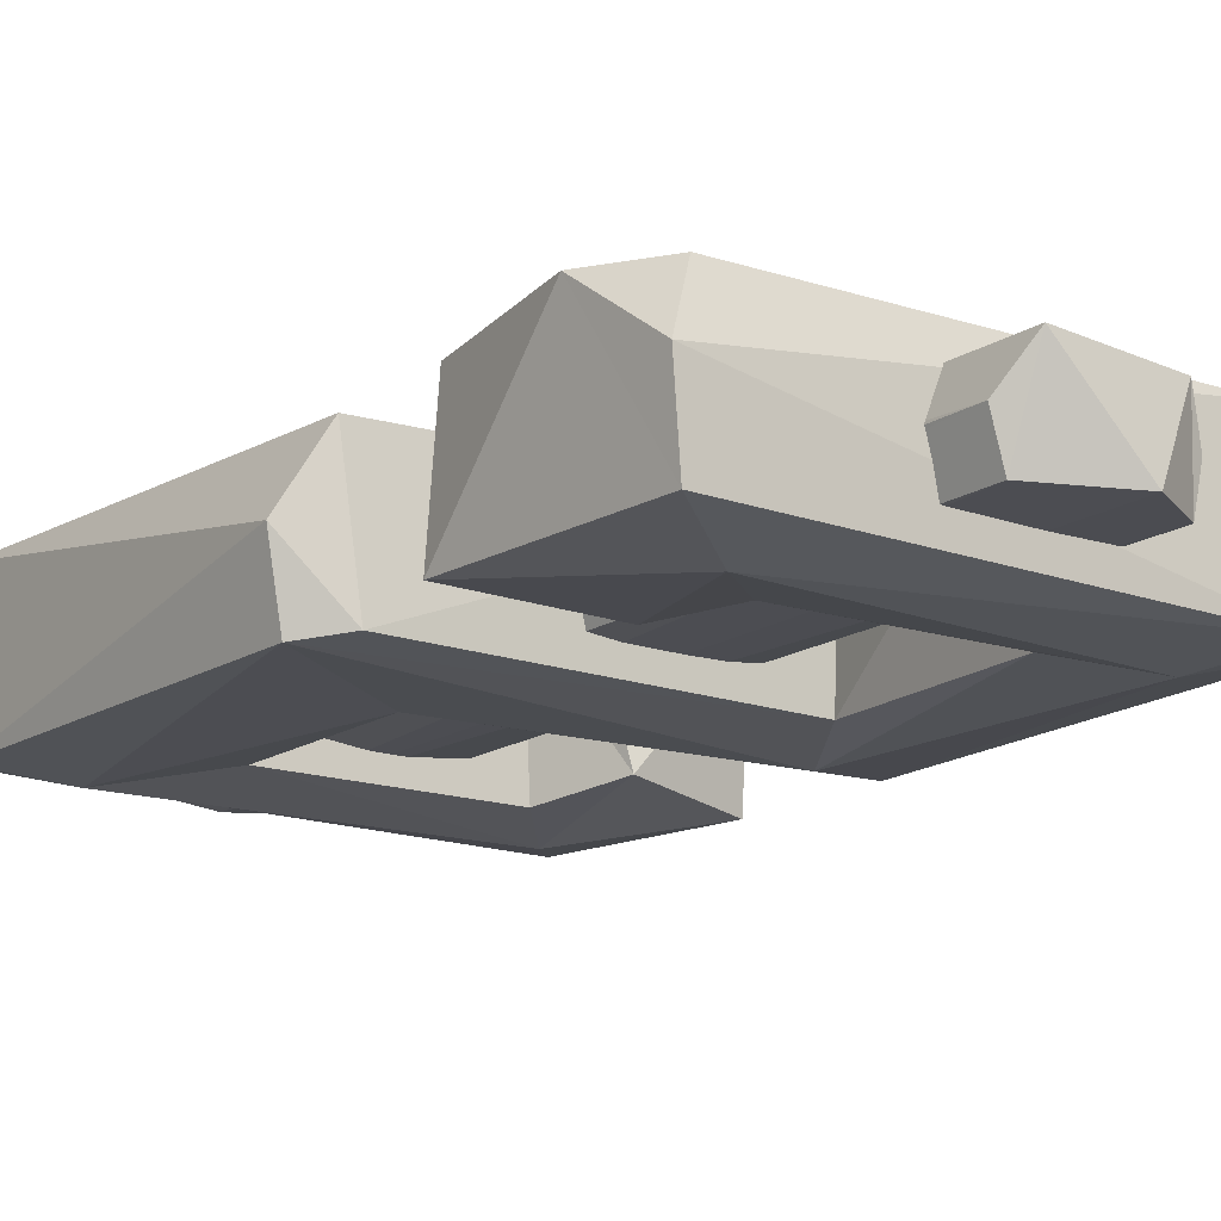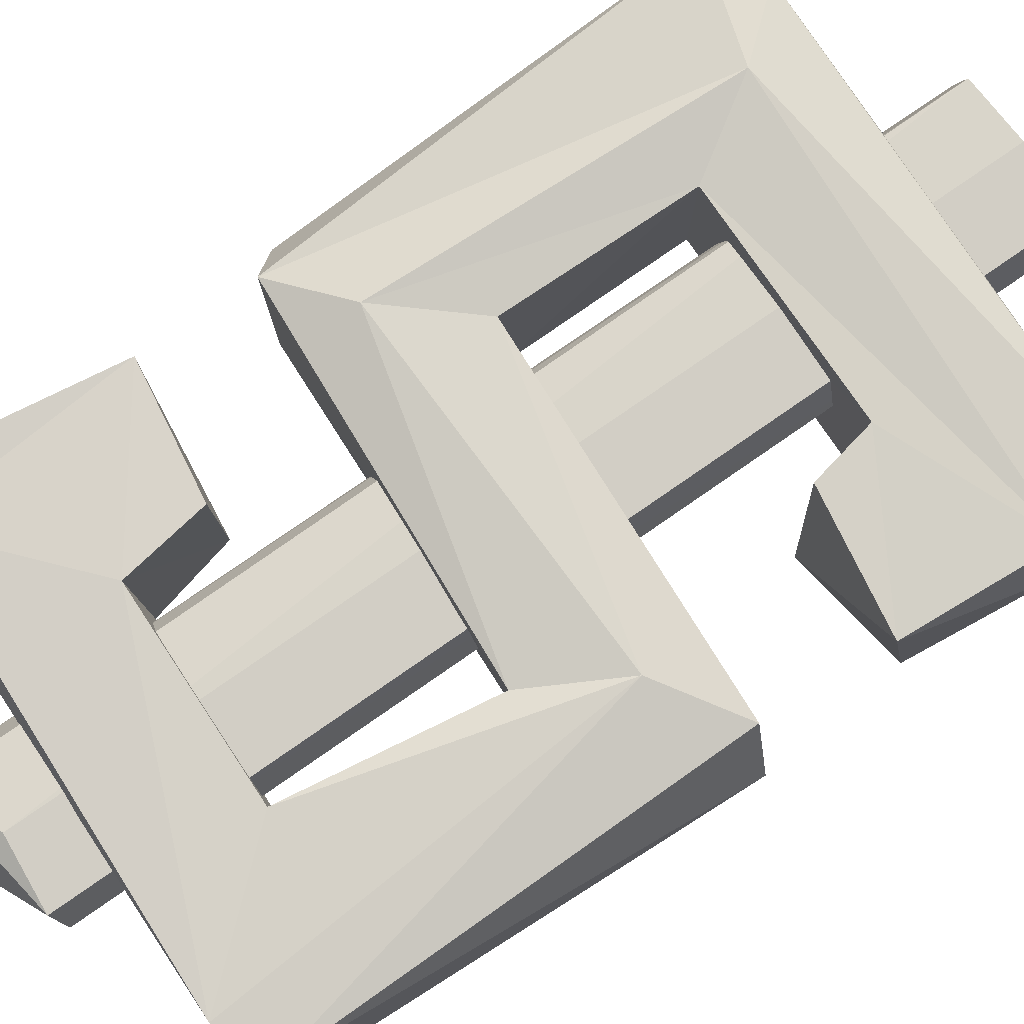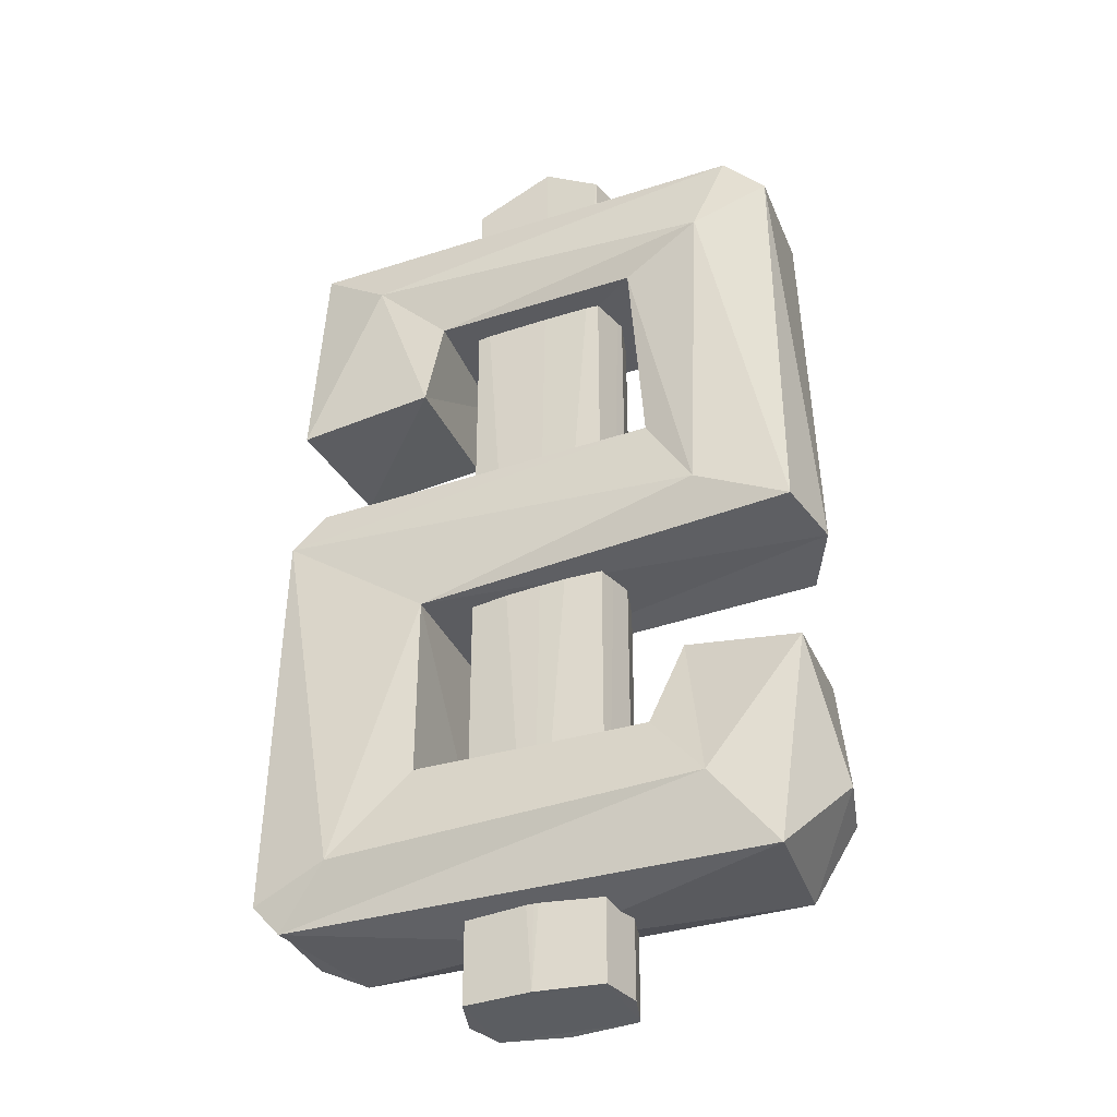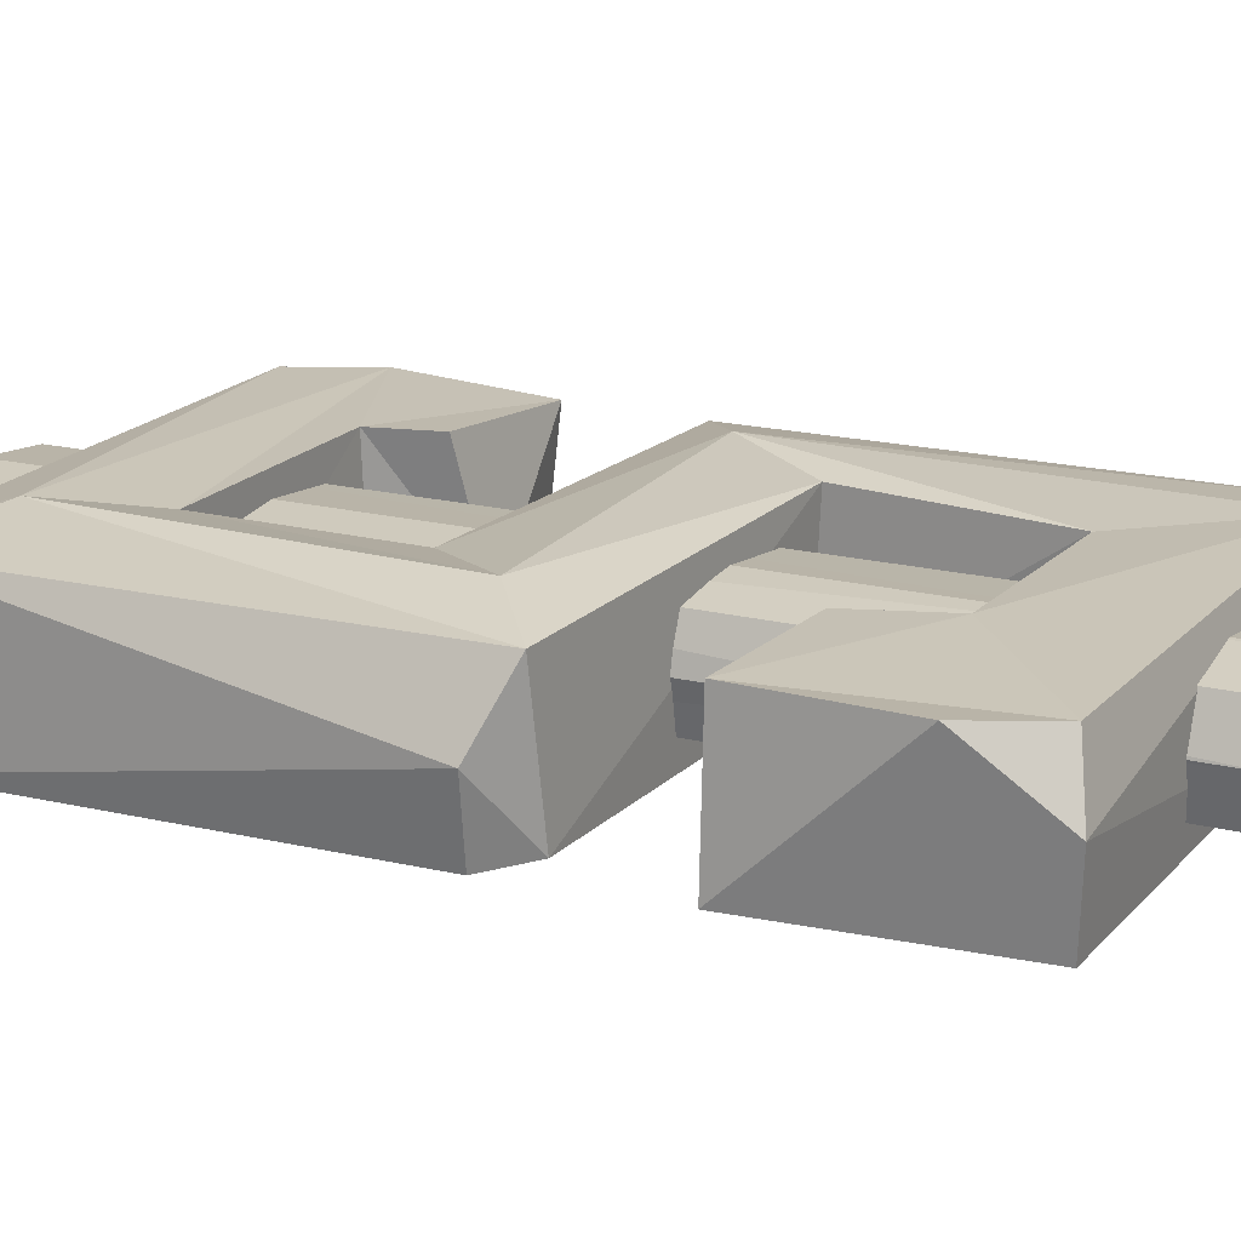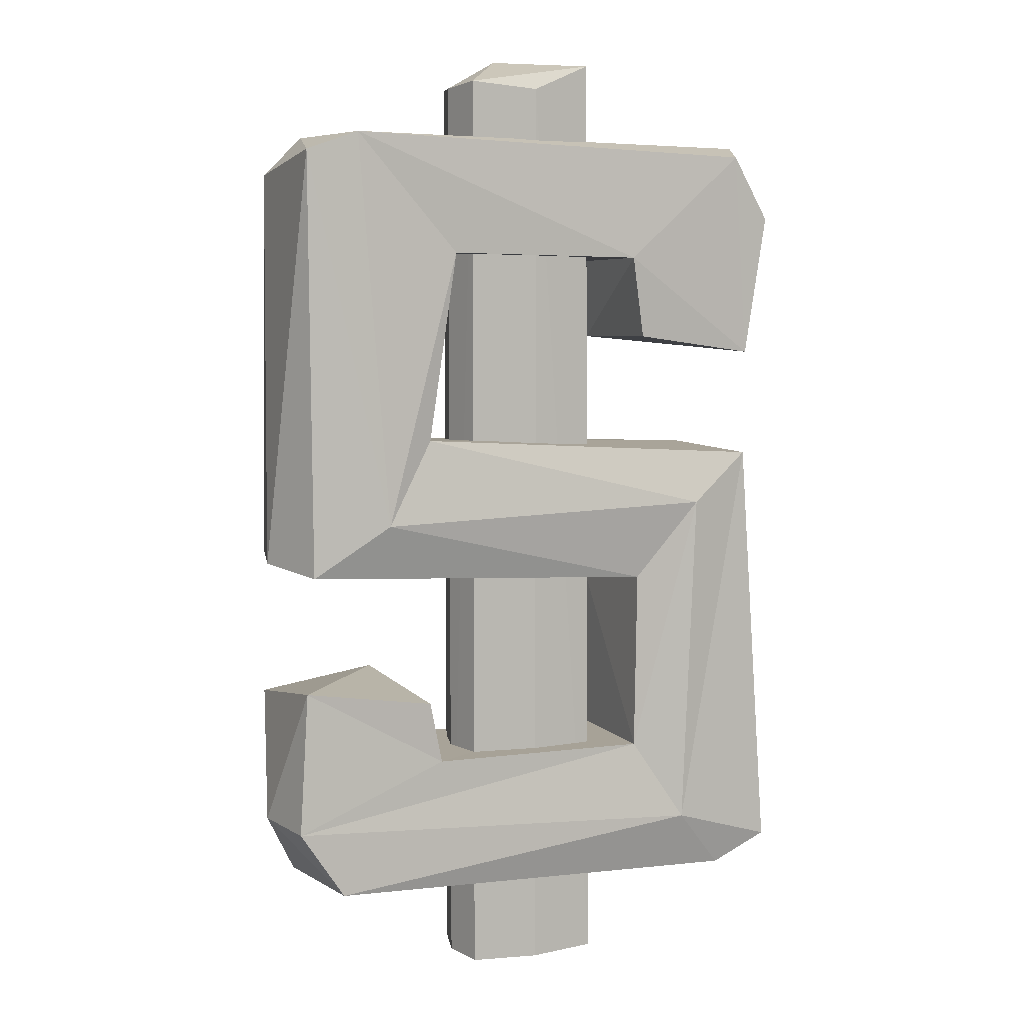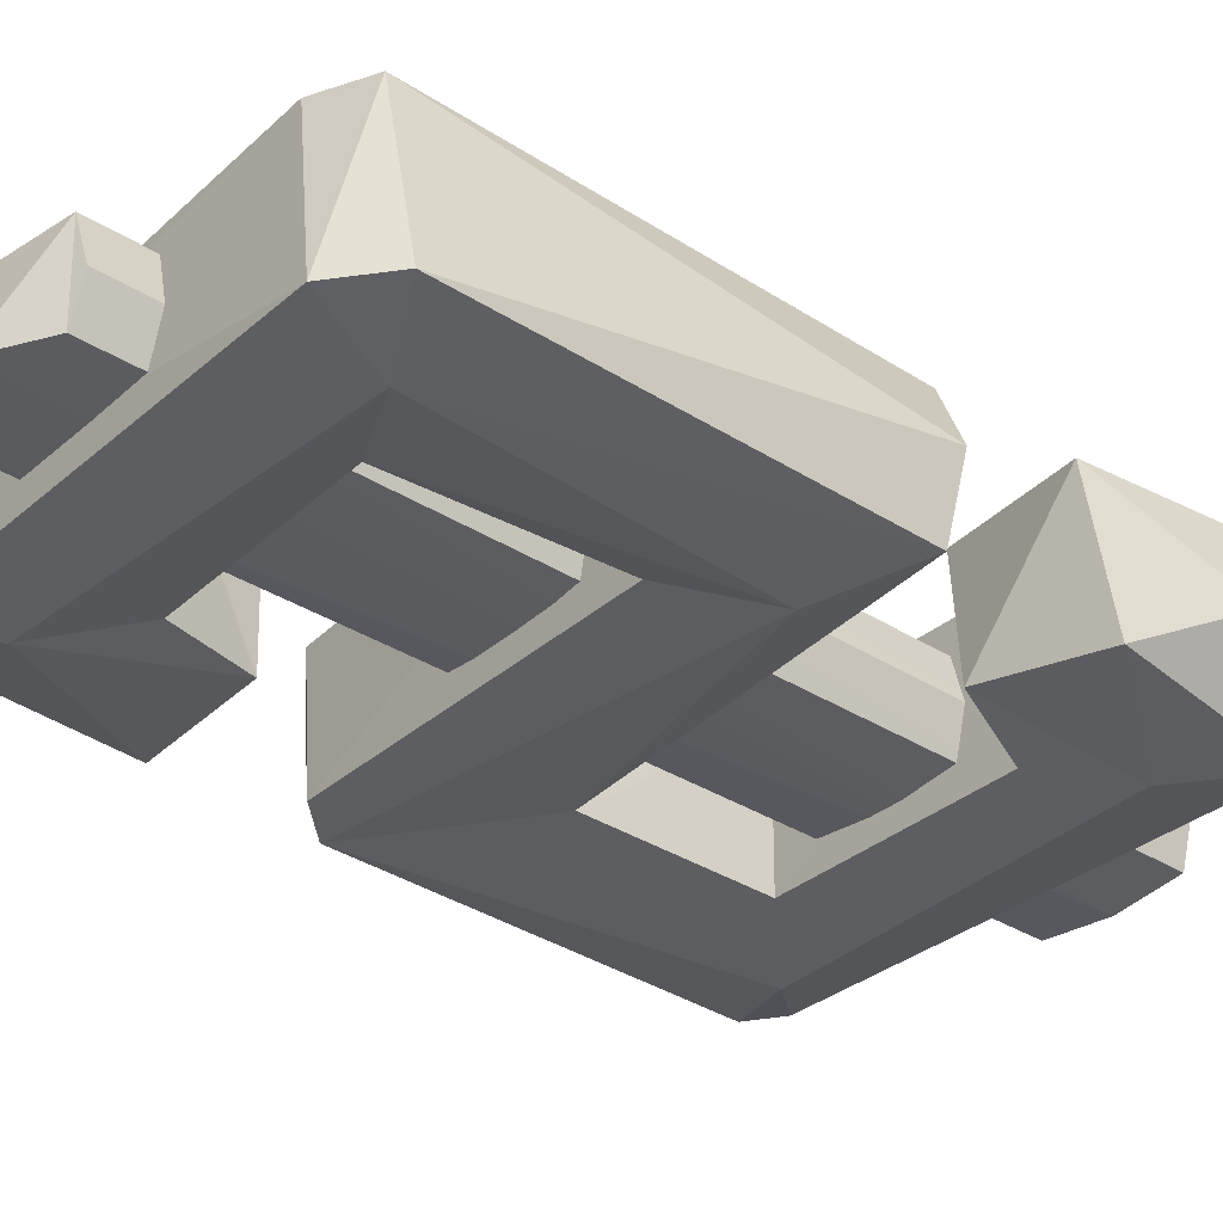
<metadata>
{"format":"obj","ext":"obj","renderer":"f3d","projection":"perspective","resolution":1024,"background":"white","views":[{"elev":-15.7,"azim":143.3,"up":"+Z"},{"elev":78.4,"azim":-124.7,"up":"+Z"},{"elev":-34.3,"azim":-158.4,"up":"+Y"},{"elev":18.3,"azim":116.1,"up":"+Z"},{"elev":6.6,"azim":-22.3,"up":"+Y"},{"elev":-33.3,"azim":-131.2,"up":"+Z"}]}
</metadata>
<code>
v 4.622 31 -2.876
v -4.611 -32.54 2.889
v 4.251 32.86 2.67
v 5.375 30.93 0.01549
v 0.02559 31.05 3.377
v -5.369 -32.44 0.03838
v -5.375 31.18 -0.03483
v 0.03026 -32.63 3.372
v -0.7337 33.46 -2.93
v 4.574 -32.38 -2.896
v 5.365 -32.53 -0.02506
v -0.06766 -32.37 -3.377
v -4.606 31.3 -2.887
v -4.628 31.5 2.907
v 4.607 -32.49 2.892
v -4.627 -32.36 -2.88
v -15.32 -25.75 5.04
v -17.31 26.39 4.506
v 15.45 26.51 4.739
v -18.15 -1.989 -4.827
v 16.49 -26.45 -4.488
v -16.23 -26.24 -4.738
v 7.524 -16.83 -4.849
v -8.287 -16.68 -4.814
v -17.83 24.99 -4.488
v 6.484 18.91 -4.93
v 16.31 27.01 -4.443
v -17.09 -3.085 4.506
v 16.48 4.69 4.506
v 7.409 -16.82 4.844
v 6.955 19.15 5.203
v -6.624 19.45 4.861
v 18.6 2.819 0.04154
v 7.802 13.24 -4.866
v -19.46 -20.94 0.0037
v 17.93 22.04 4.855
v -19.22 -2.435 0.04223
v 18.24 -24.47 -4.838
v 0.3092 -27.72 0.04917
v 7.472 -4.332 -4.827
v -8.63 6.31 4.871
v 16.56 12.23 4.506
v -18.38 -21.13 4.833
v -10.42 -11.11 -3.887
v 17.52 2.532 -4.823
v 12.02 1.222 5.676
v 13.02 -22.47 -5.663
v 17.32 12.38 -4.488
v -17.67 -11.21 4.461
v -8.722 -12.48 4.887
v 17.02 27.4 0.8171
v 14.55 -26.67 4.506
v 15.28 4.982 -4.488
v 7.889 13.47 4.886
v -13.75 27.64 4.841
v 18.35 -24.75 4.854
v -7.839 -16.77 4.832
v 11.02 -22.45 5.678
v 7.59 -4.237 4.873
v -11.89 0.4781 5.678
v -7.564 19.47 -4.849
v 11.33 23.28 -5.665
v -14.99 27.72 -4.824
v -8.592 5.867 -4.833
v -12.9 22.26 -5.656
v -18.25 -12.56 -4.82
v -12 -21.1 -5.678
v -11.96 0.4563 -5.654
f 10 11 15
f 16 6 7
f 1 12 9
f 2 5 14
f 3 4 1
f 14 5 3
f 4 10 1
f 15 4 3
f 4 11 10
f 15 11 4
f 8 5 2
f 5 15 3
f 8 15 5
f 13 12 16
f 9 12 13
f 10 12 1
f 14 6 2
f 7 6 14
f 6 16 2
f 7 13 16
f 7 14 13
f 14 9 13
f 3 9 14
f 3 1 9
f 15 16 10
f 2 16 15
f 8 2 15
f 16 12 10
f 20 68 40
f 22 67 21
f 22 66 67
f 25 63 65
f 26 62 34
f 52 58 17
f 28 37 59
f 27 51 36
f 49 35 43
f 38 47 45
f 61 68 65
f 28 60 18
f 26 65 62
f 29 33 53
f 53 33 45
f 40 30 59
f 30 40 23
f 18 63 25
f 18 55 63
f 31 61 26
f 32 61 31
f 19 55 31
f 55 32 31
f 62 63 27
f 62 65 63
f 61 65 26
f 32 64 61
f 41 64 32
f 55 60 32
f 18 60 55
f 60 41 32
f 65 20 25
f 65 68 20
f 64 68 61
f 45 33 38
f 56 33 29
f 56 38 33
f 30 46 59
f 46 58 29
f 30 58 46
f 58 56 29
f 40 47 23
f 45 47 40
f 54 31 34
f 54 42 31
f 17 35 22
f 43 35 17
f 66 35 49
f 35 66 22
f 50 57 44
f 50 49 57
f 36 51 19
f 48 36 42
f 48 27 36
f 42 34 48
f 42 54 34
f 34 31 26
f 63 51 27
f 55 51 63
f 19 51 55
f 20 37 25
f 18 37 28
f 37 18 25
f 66 49 44
f 49 50 44
f 44 57 24
f 38 52 21
f 56 52 38
f 24 57 23
f 57 30 23
f 21 39 22
f 52 39 21
f 17 39 52
f 39 17 22
f 40 37 20
f 59 37 40
f 41 53 64
f 29 53 41
f 42 19 31
f 36 19 42
f 49 43 57
f 56 58 52
f 57 43 30
f 43 58 30
f 17 58 43
f 59 60 28
f 60 46 41
f 59 46 60
f 46 29 41
f 48 62 27
f 34 62 48
f 67 44 24
f 67 66 44
f 47 38 21
f 47 67 23
f 21 67 47
f 67 24 23
f 53 45 64
f 45 68 64
f 40 68 45

</code>
